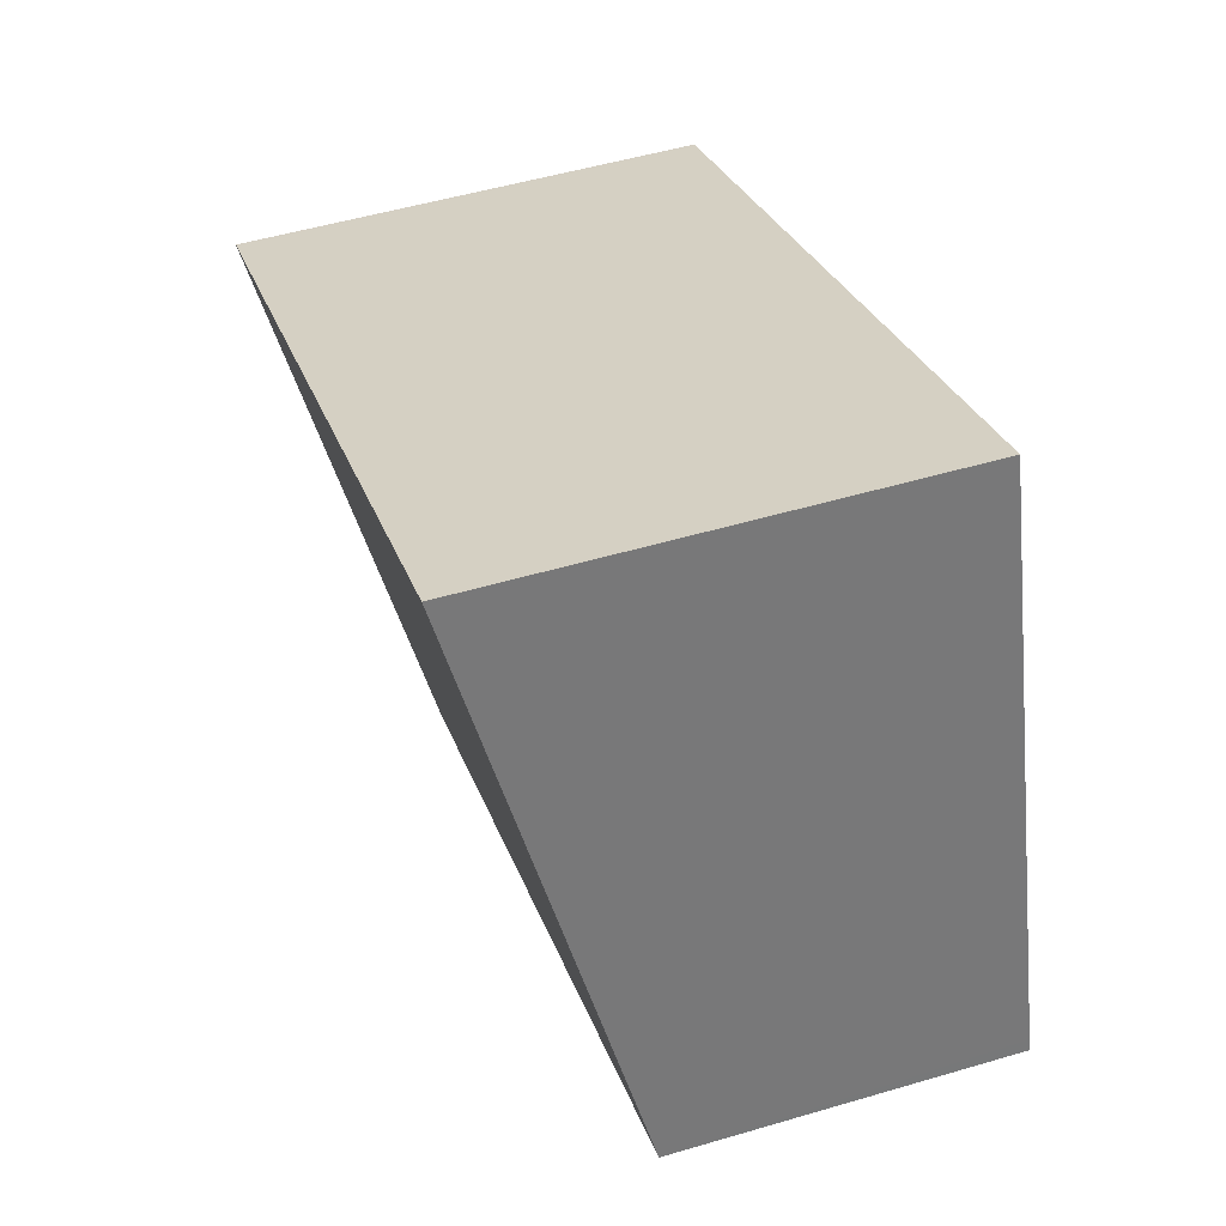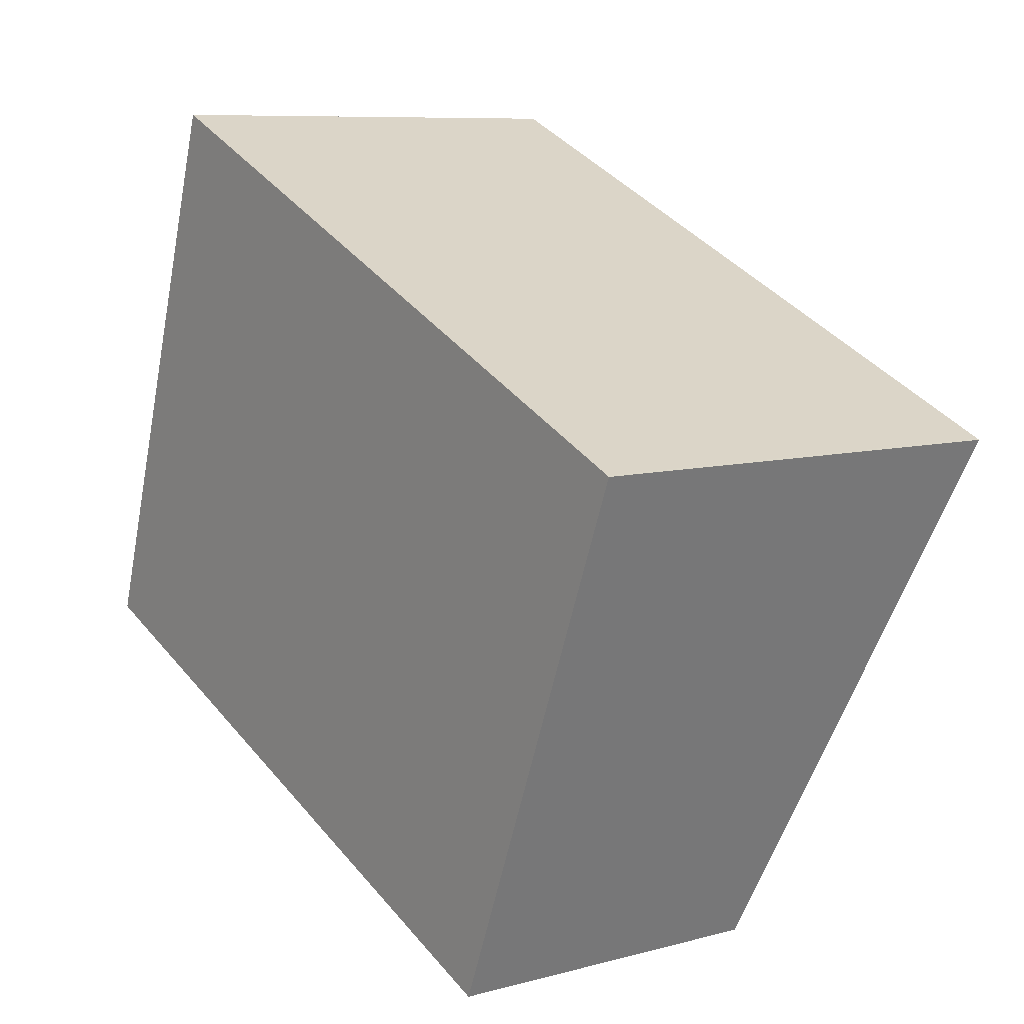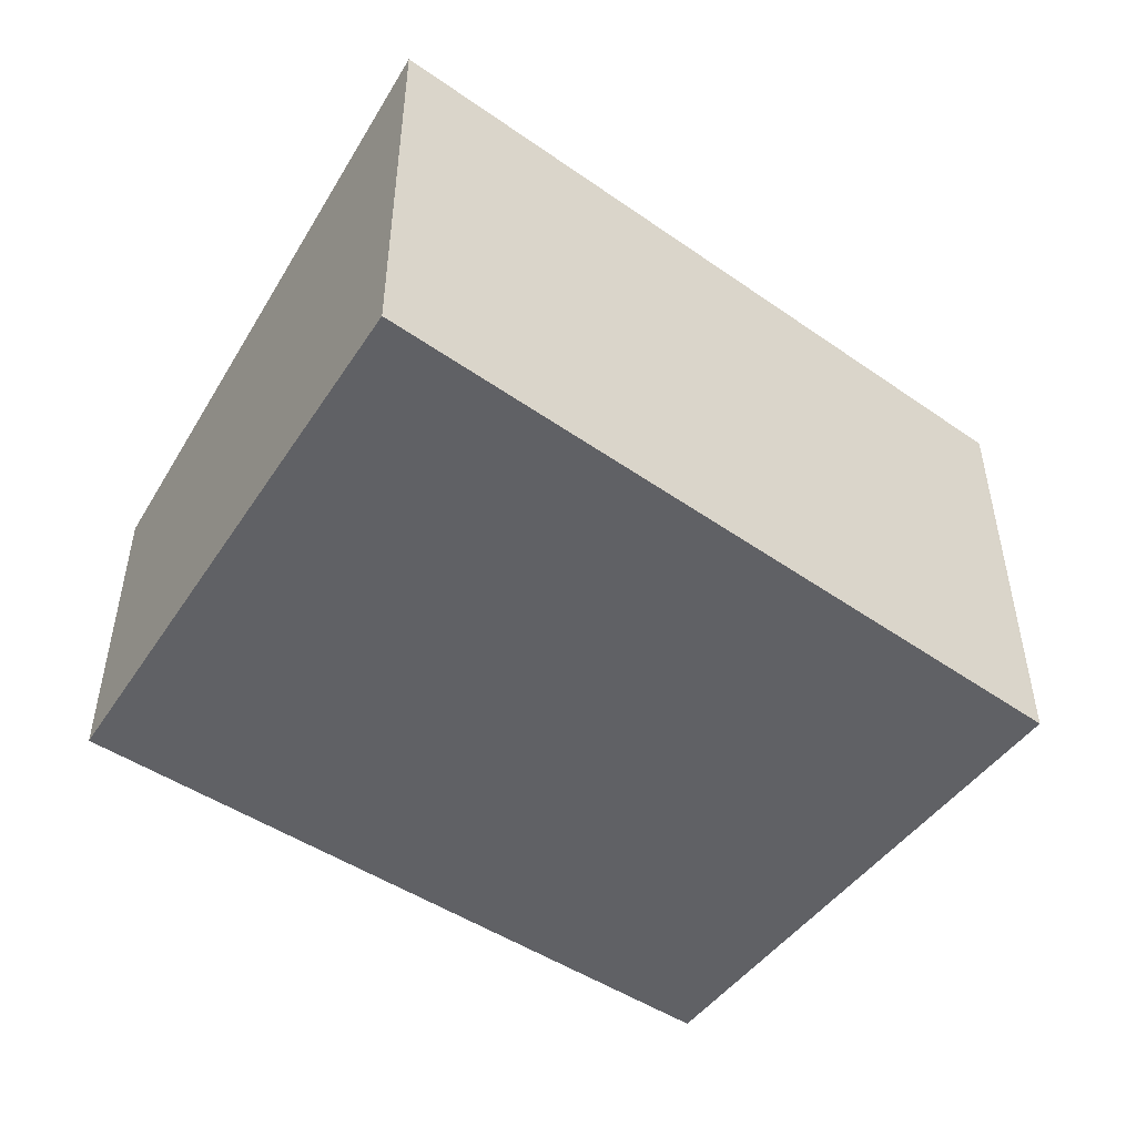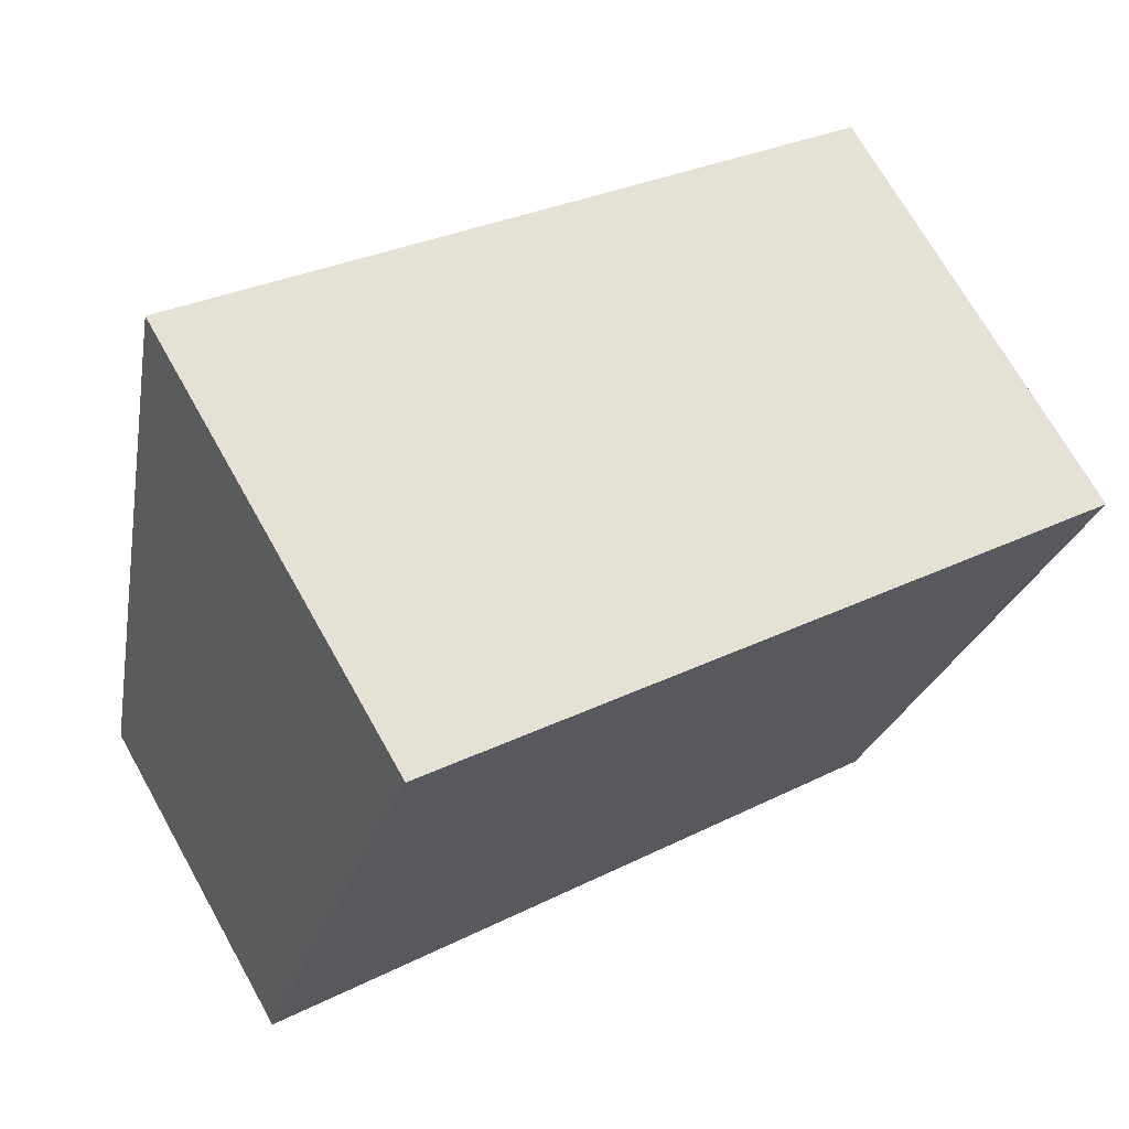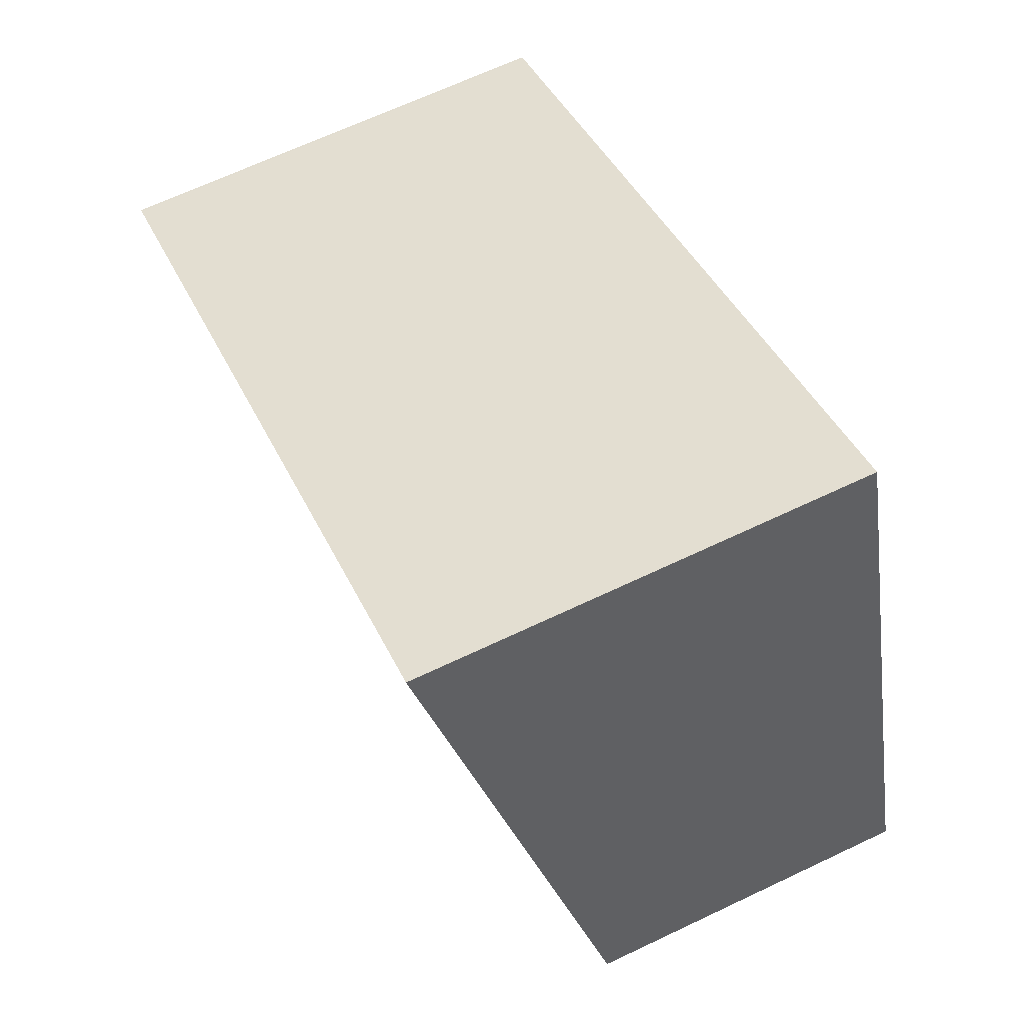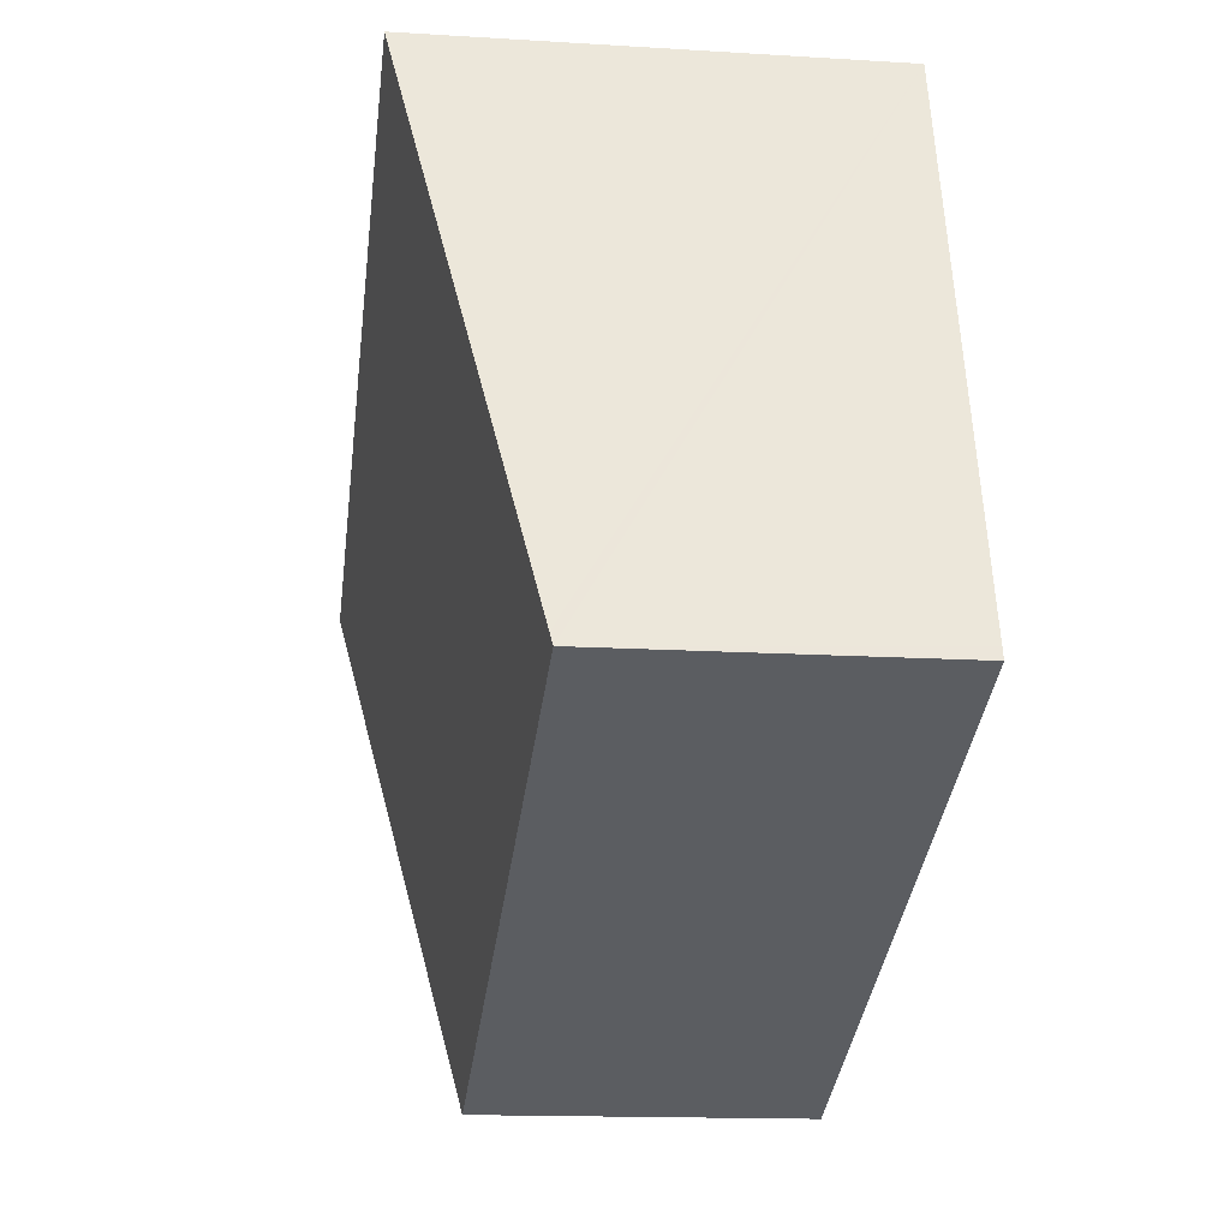
<metadata>
{"format":"obj","ext":"obj","renderer":"f3d","projection":"perspective","resolution":1024,"background":"white","views":[{"elev":51.3,"azim":-107.8,"up":"+Z"},{"elev":8.5,"azim":53.8,"up":"+Z"},{"elev":-50.0,"azim":-14.1,"up":"+Y"},{"elev":70.2,"azim":-29.3,"up":"+Z"},{"elev":66.4,"azim":-115.5,"up":"+Z"},{"elev":-14.9,"azim":-97.6,"up":"+Z"}]}
</metadata>
<code>
v  0.036 3.23 0.112
v  3.059 3.23 -1.208
v  0 3.206 1.963e-16
v  1.756 4.39 5.443
v  6.669 3.259 -2.633
v  8.673 4.39 2.424
v  8.564 4.317 2.089
v  8.695 4.39 2.414
v  3.059 7.397e-17 -1.208
v  0 0 0
v  6.669 1.612e-16 -2.633
v  8.673 -1.484e-16 2.424
v  8.564 -1.279e-16 2.089
v  8.695 -1.478e-16 2.414
v  1.756 -3.333e-16 5.443
v  0.036 -6.858e-18 0.112
g defaultobject
f 1 2 3
f 2 1 4
f 2 4 5
f 5 4 6
f 5 6 7
f 7 6 8
f 3 9 10
f 9 3 2
f 9 2 11
f 11 2 5
f 12 13 14
f 13 12 15
f 13 15 11
f 11 15 9
f 9 15 16
f 9 16 10
f 16 3 10
f 3 16 15
f 3 15 1
f 1 15 4
f 12 4 15
f 4 12 6
f 6 12 14
f 6 14 8
f 14 7 8
f 7 14 5
f 5 14 13
f 5 13 11

</code>
